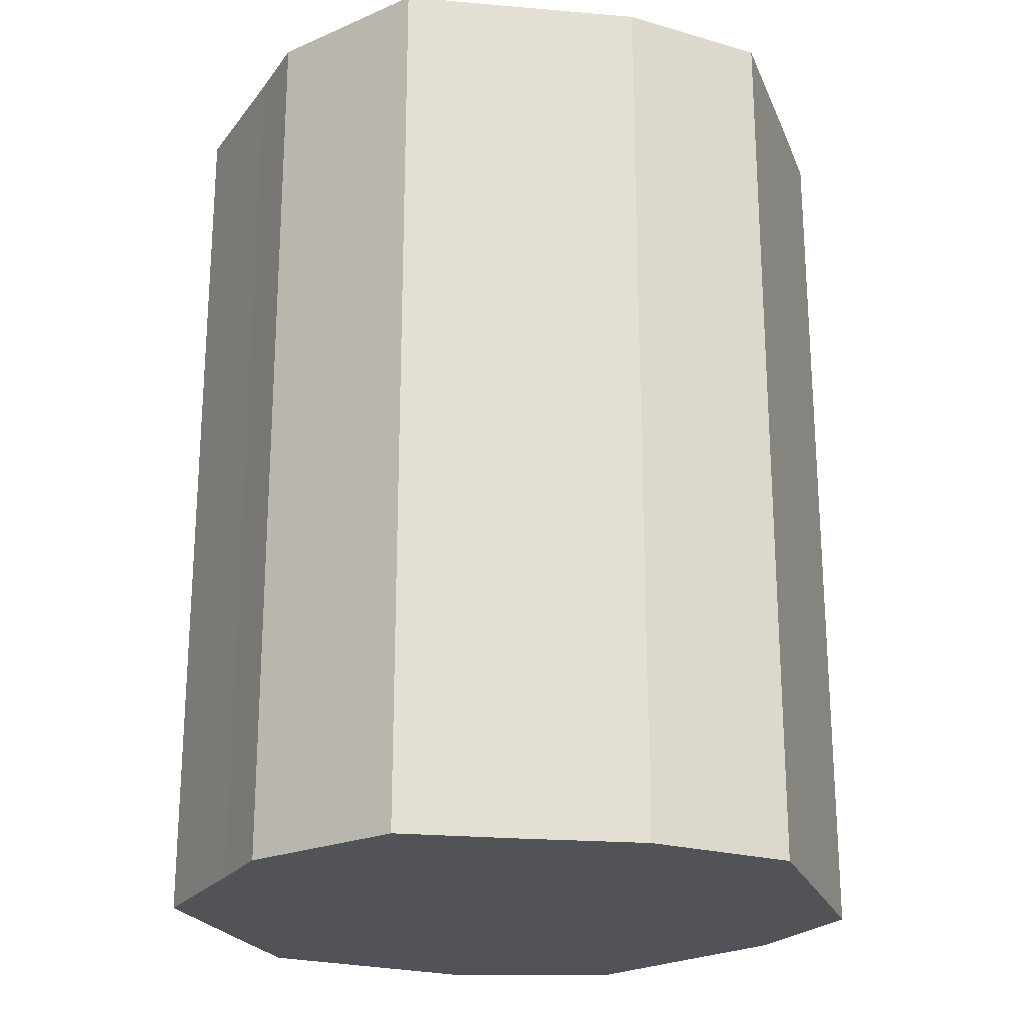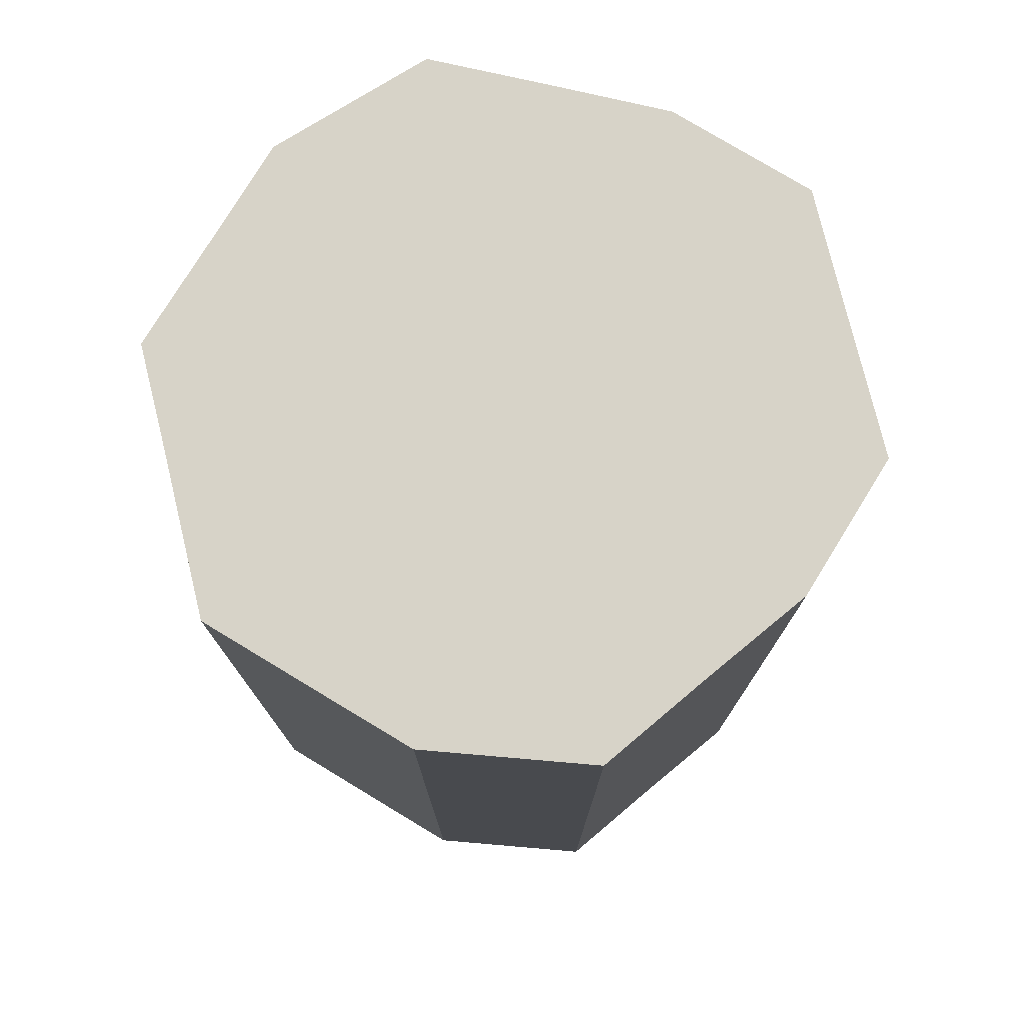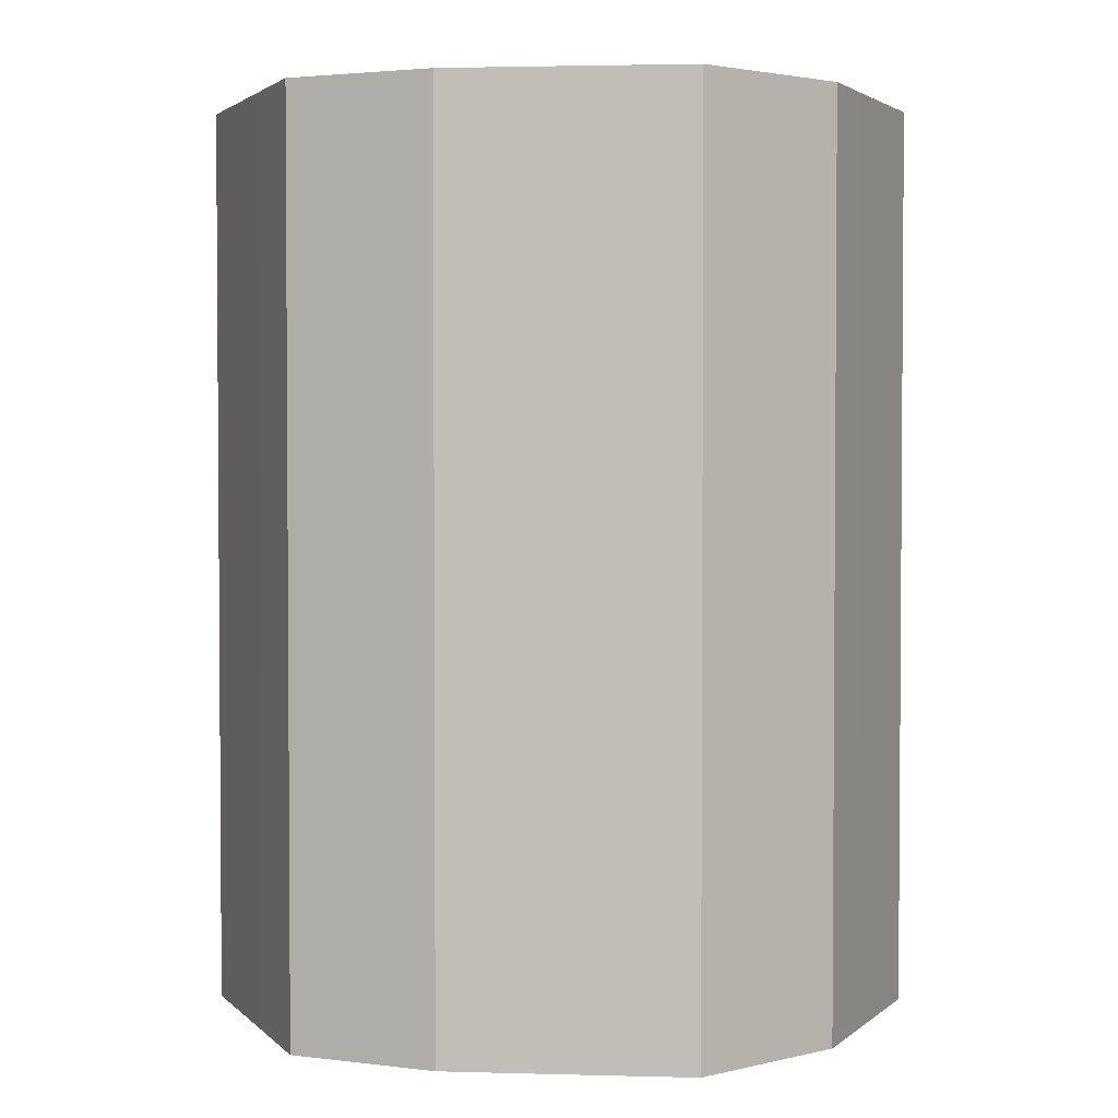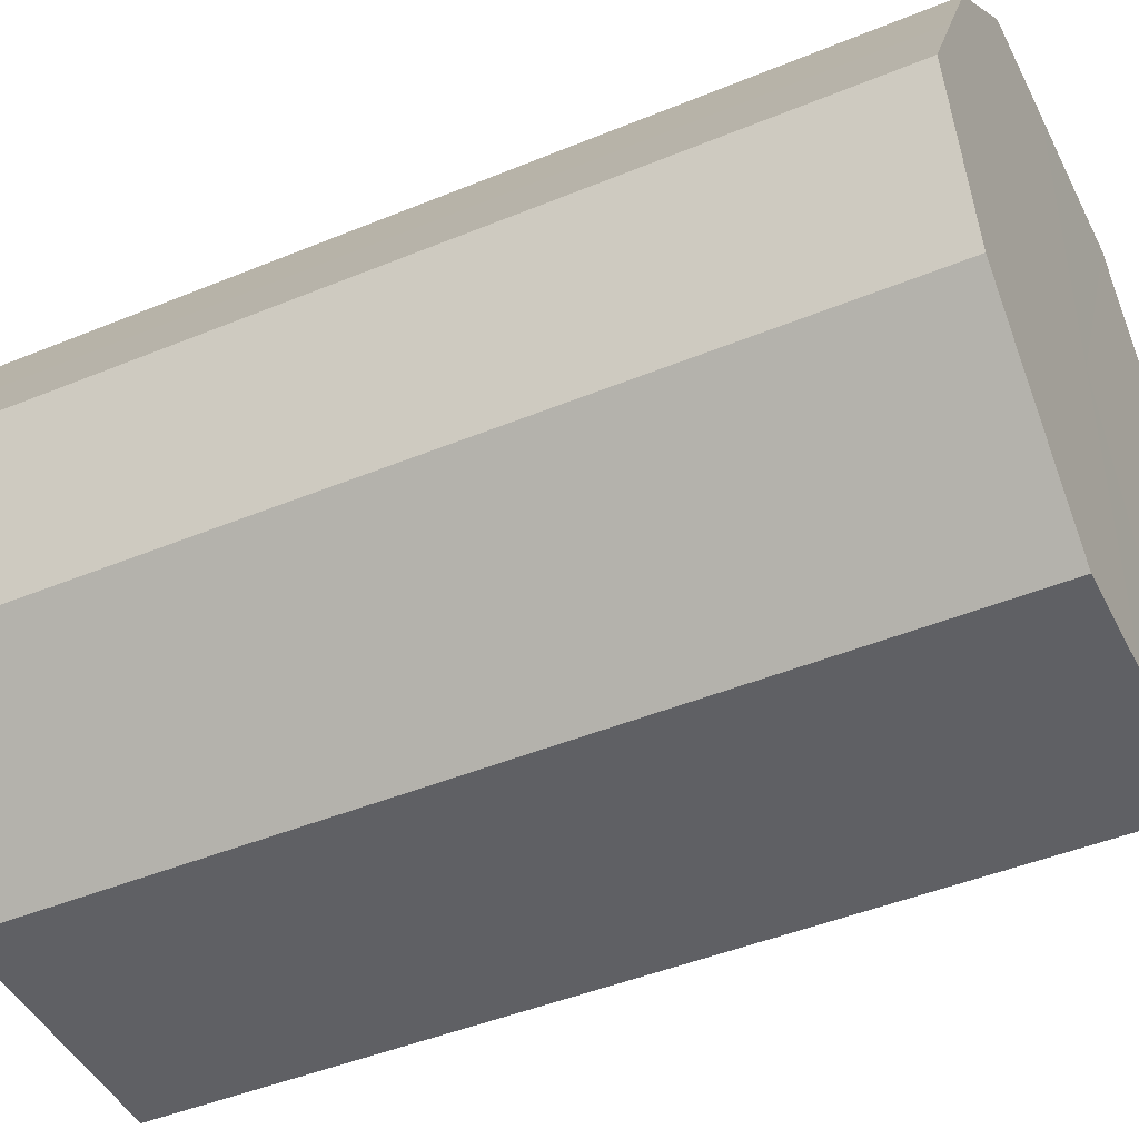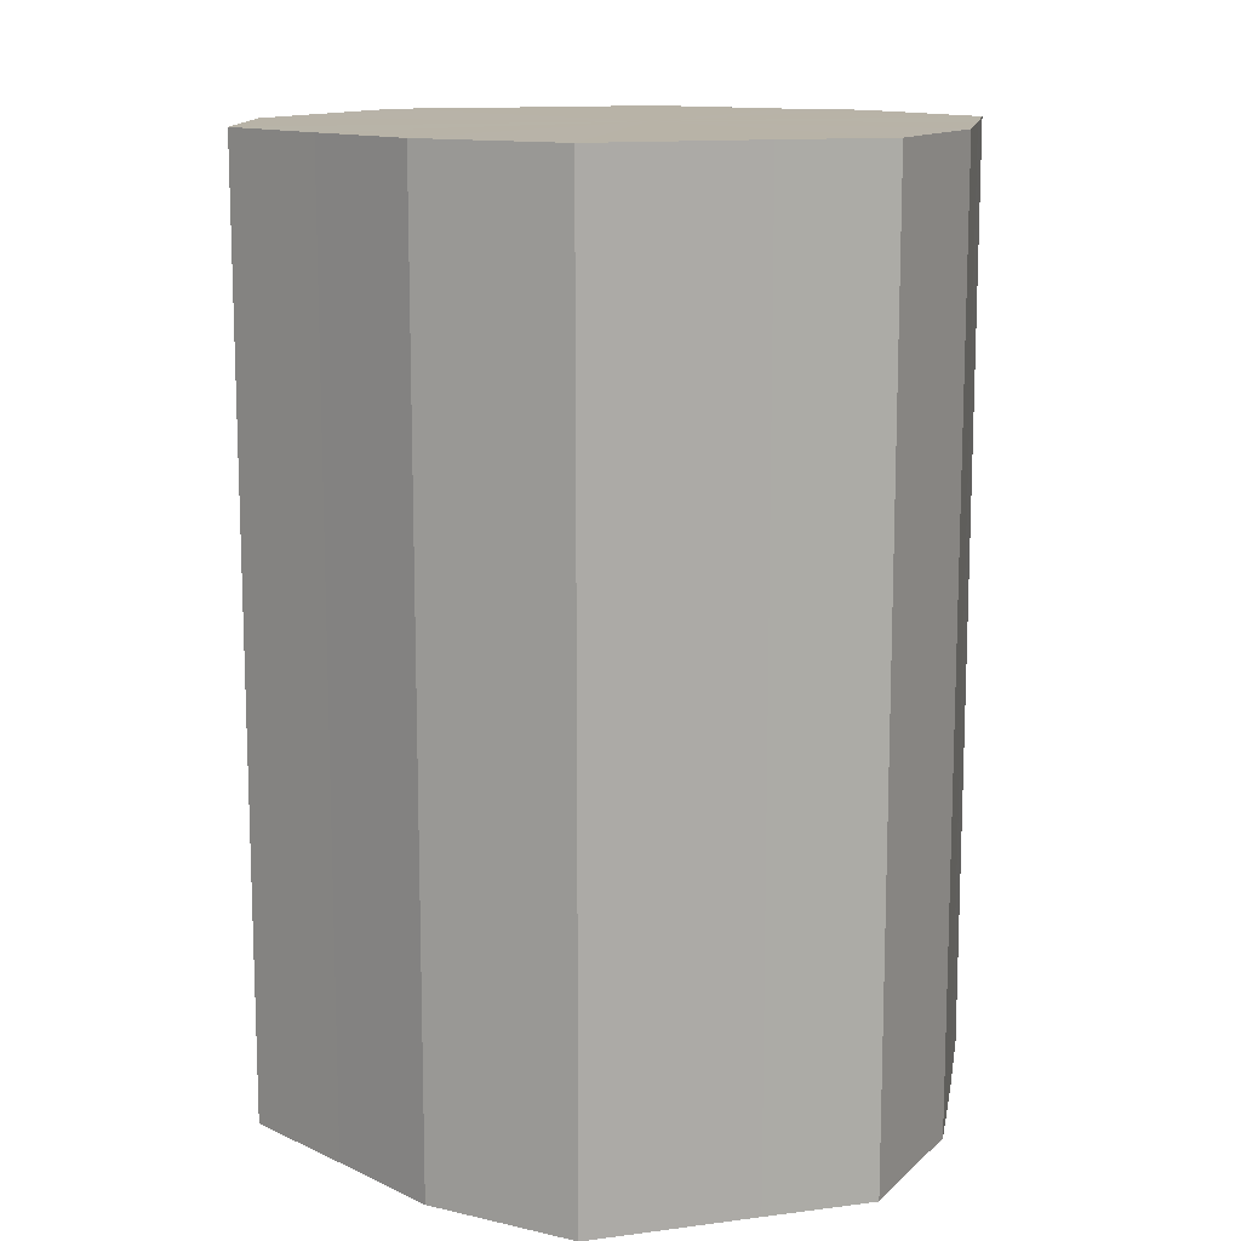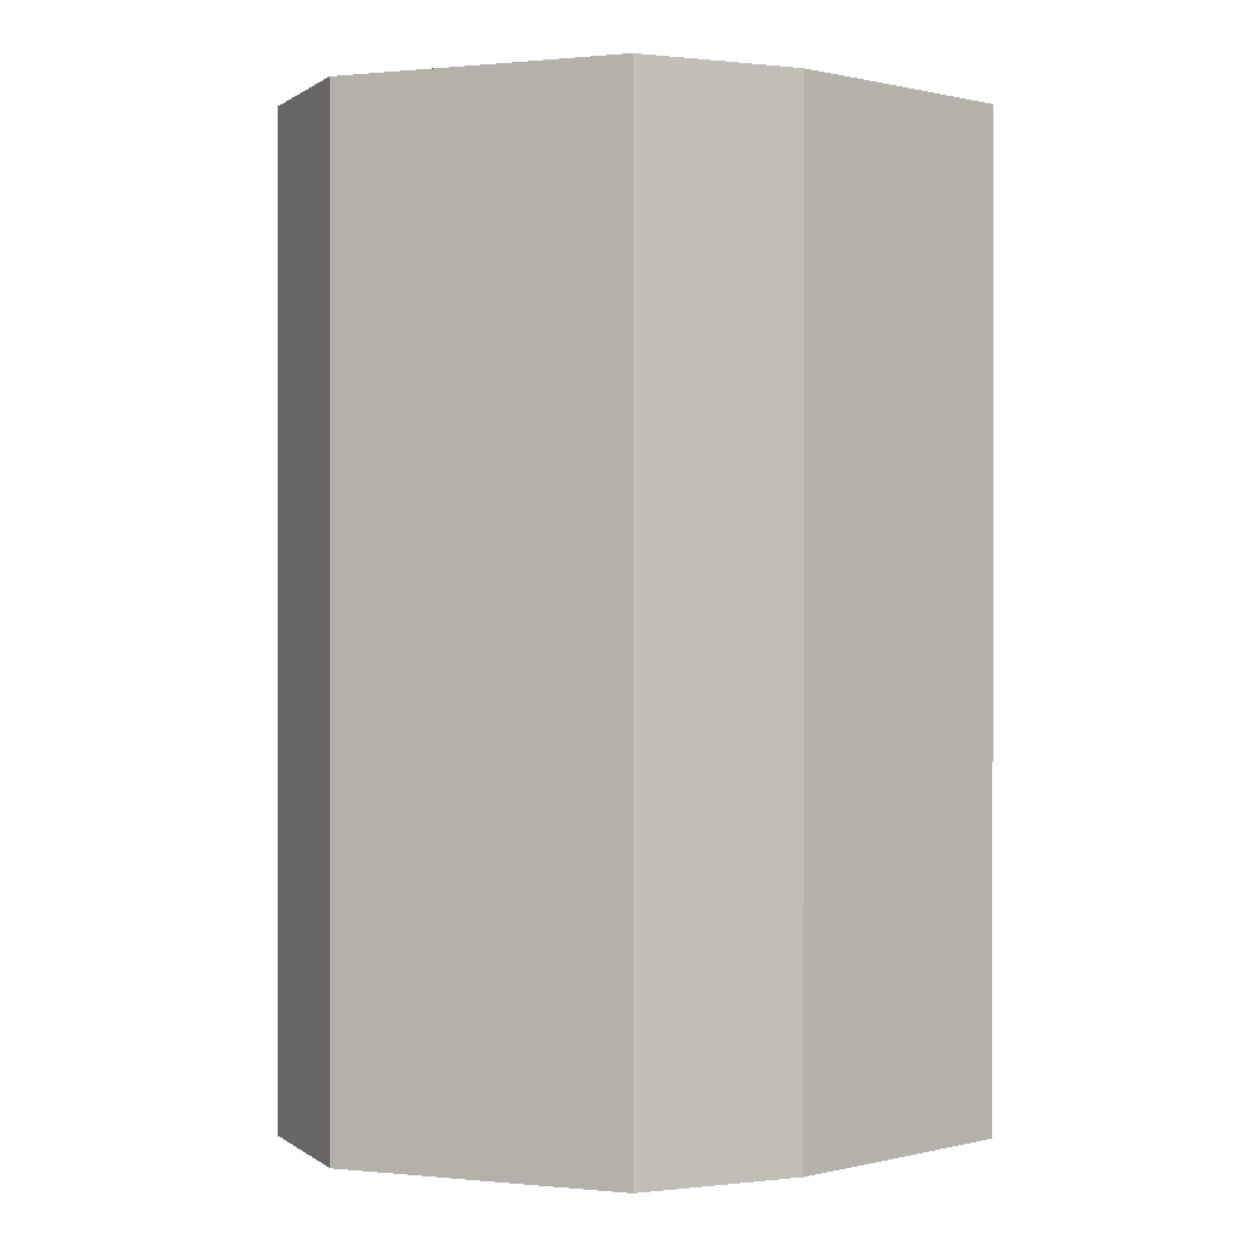
<metadata>
{"format":"obj","ext":"obj","renderer":"f3d","projection":"perspective","resolution":1024,"background":"white","views":[{"elev":-22.5,"azim":108.2,"up":"+Z"},{"elev":76.7,"azim":76.4,"up":"+Z"},{"elev":2.6,"azim":-111.3,"up":"+Z"},{"elev":-45.3,"azim":-64.5,"up":"+Y"},{"elev":12.9,"azim":163.0,"up":"+Z"},{"elev":0.4,"azim":-158.9,"up":"+Z"}]}
</metadata>
<code>
o 27071
v 2245 1881 24.64
v 2245 1881 24.64
v 2245 1881 24.81
v 2245 1881 24.64
v 2245 1881 24.81
v 2245 1881 24.64
v 2245 1881 24.81
v 2245 1881 24.64
v 2245 1881 24.81
v 2245 1881 24.64
v 2245 1881 24.81
v 2245 1881 24.64
v 2245 1881 24.81
v 2245 1881 24.64
v 2245 1881 24.81
v 2245 1881 24.64
v 2245 1881 24.81
v 2245 1881 24.64
v 2245 1881 24.81
v 2245 1881 24.64
v 2245 1881 24.81
v 2245 1881 24.64
v 2245 1881 24.81
v 2245 1881 24.64
v 2245 1881 24.81
v 2245 1881 24.64
v 2245 1881 24.81
v 2245 1881 24.64
v 2245 1881 24.81
v 2245 1881 24.64
v 2245 1881 24.81
v 2245 1881 24.81
v 2245 1881 24.81
v 2245 1881 24.64
v 2245 1881 24.81
v 2245 1881 24.64
v 2245 1881 24.81
v 2245 1881 24.81
v 2245 1881 24.64
v 2245 1881 24.81
v 2245 1881 24.64
v 2245 1881 24.64
v 2245 1881 24.81
v 2245 1881 24.81
v 2245 1881 24.64
v 2245 1881 24.81
v 2245 1881 24.64
v 2245 1881 24.64
v 2245 1881 24.81
v 2245 1881 24.81
v 2245 1881 24.64
v 2245 1881 24.81
v 2245 1881 24.64
v 2245 1881 24.64
v 2245 1881 24.81
v 2245 1881 24.81
v 2245 1881 24.64
v 2245 1881 24.81
v 2245 1881 24.64
v 2245 1881 24.64
v 2245 1881 24.81
v 2245 1881 24.81
v 2245 1881 24.64
v 2245 1881 24.64
v 2245 1881 24.64
v 2245 1881 24.64
v 2245 1881 24.64
v 2245 1881 24.64
v 2245 1881 24.64
v 2245 1881 24.64
v 2245 1881 24.64
v 2245 1881 24.64
v 2245 1881 24.64
v 2245 1881 24.64
v 2245 1881 24.64
v 2245 1881 24.64
v 2245 1881 24.64
v 2245 1881 24.64
v 2245 1881 24.64
v 2245 1881 24.64
v 2245 1881 24.64
v 2245 1881 24.81
v 2245 1881 24.81
v 2245 1881 24.81
v 2245 1881 24.81
v 2245 1881 24.81
v 2245 1881 24.81
v 2245 1881 24.81
v 2245 1881 24.81
v 2245 1881 24.81
v 2245 1881 24.81
v 2245 1881 24.81
v 2245 1881 24.81
v 2245 1881 24.81
v 2245 1881 24.81
v 2245 1881 24.81
v 2245 1881 24.81
v 2245 1881 24.81
f 1 2 3
f 2 4 5
f 6 1 7
f 4 8 9
f 10 6 11
f 8 12 13
f 14 10 15
f 12 16 17
f 18 14 19
f 16 20 21
f 22 18 23
f 20 24 25
f 26 22 27
f 24 28 29
f 30 26 31
f 28 30 32
f 33 34 35
f 35 36 37
f 38 39 33
f 40 41 38
f 37 42 43
f 44 45 40
f 46 47 44
f 43 48 49
f 50 51 46
f 52 53 50
f 49 54 55
f 56 57 52
f 58 59 56
f 55 60 61
f 62 63 58
f 61 64 62
f 65 66 67
f 65 68 66
f 65 67 69
f 65 70 68
f 65 69 71
f 65 72 70
f 65 71 73
f 65 74 72
f 65 73 75
f 65 76 74
f 65 75 77
f 65 78 76
f 65 77 79
f 65 80 78
f 65 79 81
f 65 81 80
f 82 83 84
f 82 85 83
f 82 84 86
f 82 87 85
f 82 86 88
f 82 89 87
f 82 88 90
f 82 91 89
f 82 90 92
f 82 93 91
f 82 92 94
f 82 95 93
f 82 94 96
f 82 97 95
f 82 96 98
f 82 98 97

</code>
